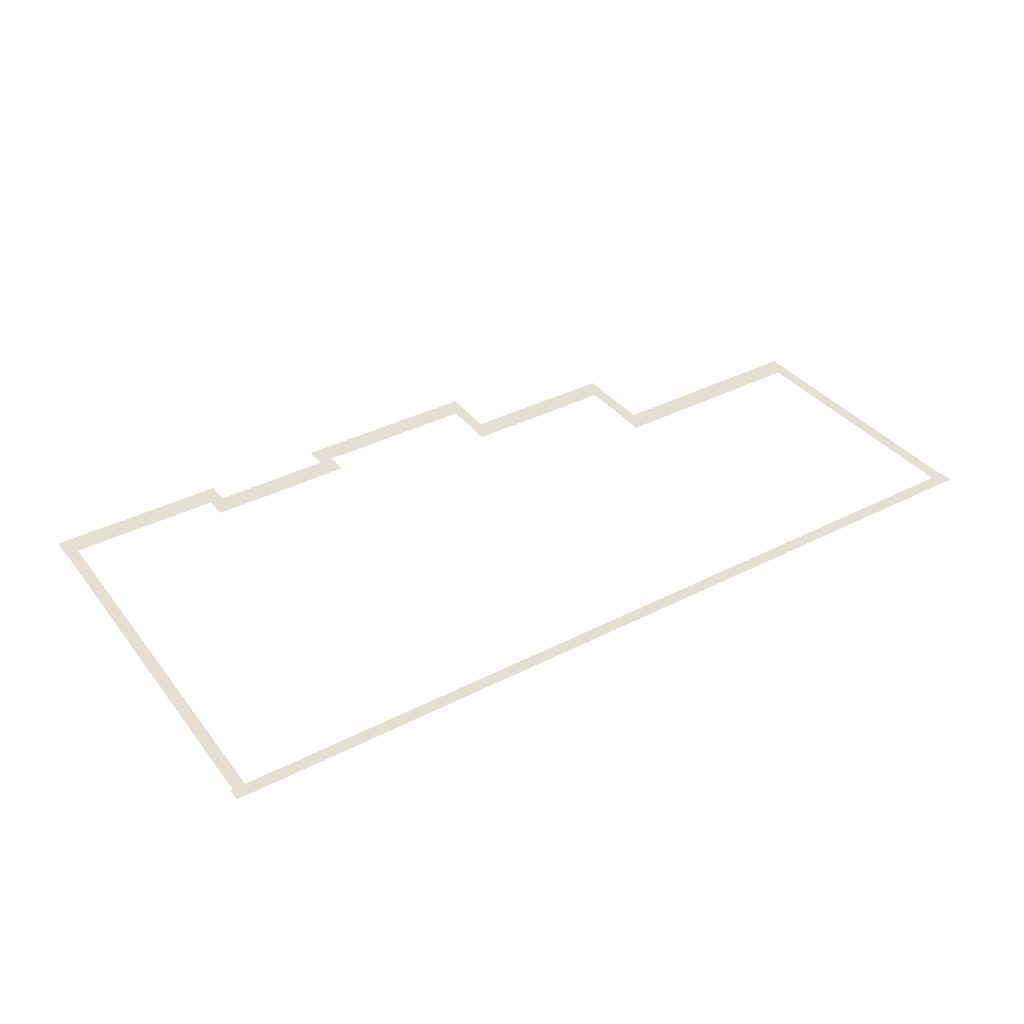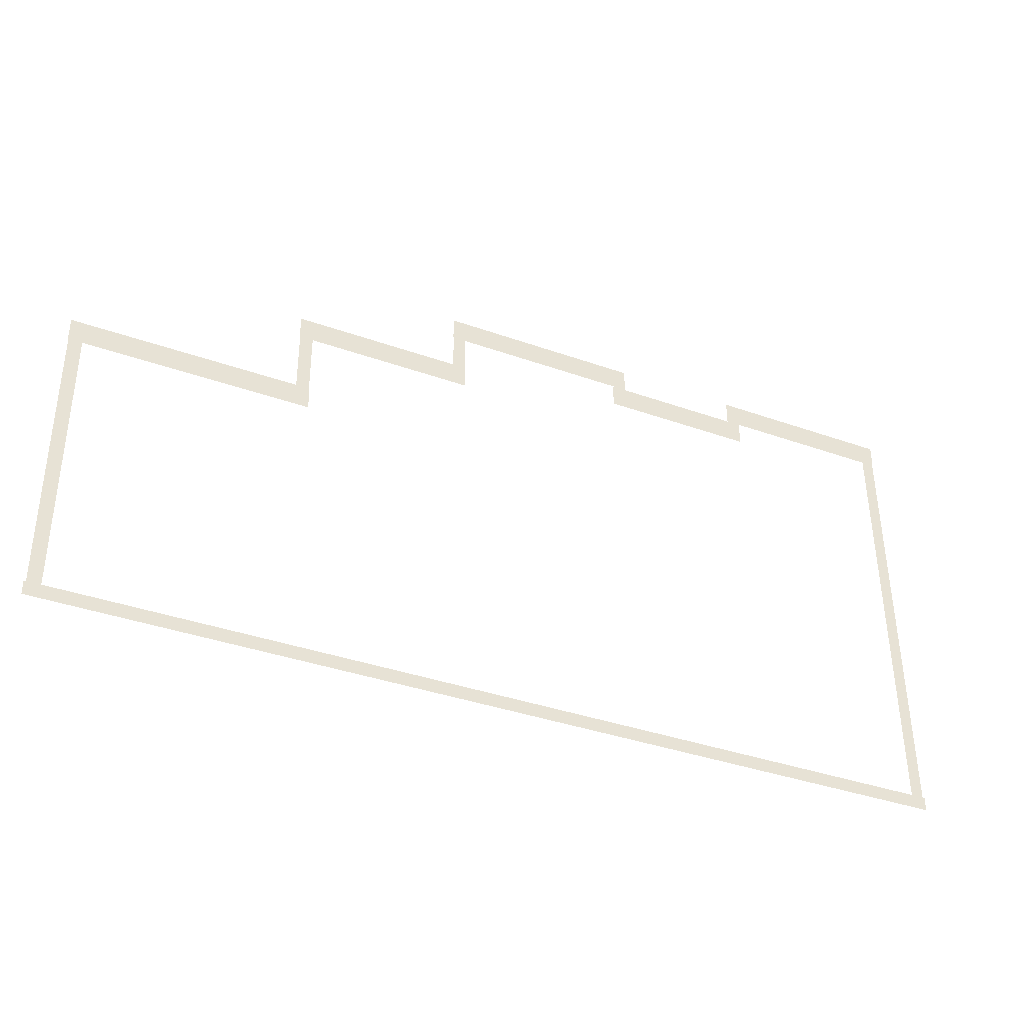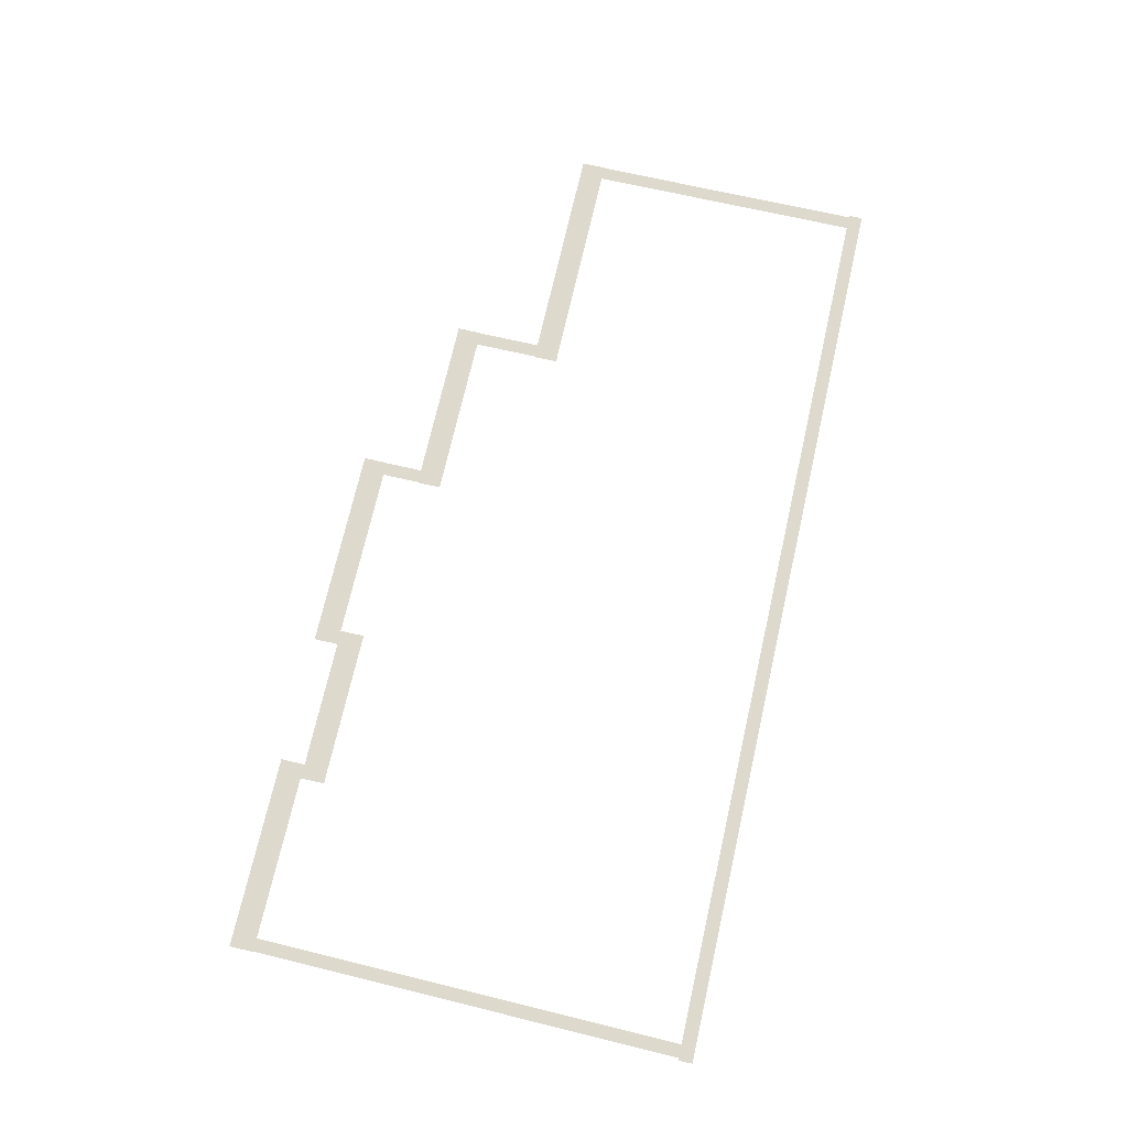
<metadata>
{"format":"obj","ext":"obj","renderer":"f3d","projection":"perspective","resolution":1024,"background":"white","views":[{"elev":36.9,"azim":-33.6,"up":"+Z"},{"elev":-36.4,"azim":155.0,"up":"+Y"},{"elev":72.0,"azim":-77.2,"up":"+Z"}]}
</metadata>
<code>
v -40.25 -20.22 0.002
v -40.31 -23.86 0.002
v -39.79 -23.86 0.002
v -39.73 -20.23 0.002
v -39.26 -23.87 0.002
v -39.21 -20.24 0.002
v -40.19 -16.59 0.002
v -40.25 -20.22 0.002
v -39.73 -20.23 0.002
v -39.67 -16.6 0.002
v -39.21 -20.24 0.002
v -39.15 -16.61 0.002
v -40.13 -12.96 0.002
v -40.19 -16.59 0.002
v -39.67 -16.6 0.002
v -39.61 -12.97 0.002
v -39.15 -16.61 0.002
v -39.09 -12.98 0.002
v -40.07 -9.331 0.002
v -40.13 -12.96 0.002
v -39.61 -12.97 0.002
v -39.55 -9.34 0.002
v -39.09 -12.98 0.002
v -39.03 -9.349 0.002
v -40.01 -5.7 0.002
v -40.07 -9.331 0.002
v -39.55 -9.34 0.002
v -39.49 -5.709 0.002
v -39.03 -9.349 0.002
v -38.97 -5.717 0.002
v -39.95 -2.069 0.002
v -40.01 -5.7 0.002
v -39.49 -5.709 0.002
v -39.43 -2.078 0.002
v -38.97 -5.717 0.002
v -38.91 -2.086 0.002
v -39.9 1.562 0.002
v -39.95 -2.069 0.002
v -39.43 -2.078 0.002
v -39.37 1.553 0.002
v -38.91 -2.086 0.002
v -38.85 1.545 0.002
v -39.84 5.193 0.002
v -39.9 1.562 0.002
v -39.37 1.553 0.002
v -39.31 5.184 0.002
v -38.85 1.545 0.002
v -38.79 5.176 0.002
v -39.78 8.824 0.002
v -39.84 5.193 0.002
v -39.31 5.184 0.002
v -39.25 8.815 0.002
v -38.79 5.176 0.002
v -38.73 8.807 0.002
v -39.72 12.45 0.002
v -39.78 8.824 0.002
v -39.25 8.815 0.002
v -39.19 12.45 0.002
v -38.73 8.807 0.002
v -38.67 12.44 0.002
v -39.72 12.45 0.002
v -39.19 12.45 0.002
v -38.67 12.44 0.002
v -24.47 10.5 0.002
v -24.47 12.45 0.002
v -25.01 12.45 0.002
v -25.01 10.5 0.002
v -25.55 12.45 0.002
v -25.55 10.5 0.002
v -24.47 10.5 0.002
v -25.01 10.5 0.002
v -25.55 10.5 0.002
v -14.02 12.45 0.002
v -14.02 10.5 0.002
v -13.5 10.5 0.002
v -13.5 12.45 0.002
v -12.97 10.5 0.002
v -12.97 12.45 0.002
v -14.02 12.45 0.002
v -13.5 12.45 0.002
v -12.97 12.45 0.002
v 2.287 7.524 0.002
v 2.287 12.45 0.002
v 1.748 12.45 0.002
v 1.748 7.524 0.002
v 1.209 12.45 0.002
v 1.209 7.524 0.002
v 2.287 7.524 0.002
v 1.748 7.524 0.002
v 1.209 7.524 0.002
v 15.79 4.008 0.002
v 15.79 7.524 0.002
v 15.25 7.524 0.002
v 15.25 4.008 0.002
v 14.71 7.524 0.002
v 14.71 4.008 0.002
v 15.79 0.491 0.002
v 15.79 4.008 0.002
v 15.25 4.008 0.002
v 15.25 0.4909 0.002
v 14.71 4.008 0.002
v 14.71 0.4909 0.002
v 15.79 0.491 0.002
v 15.25 0.4909 0.002
v 14.71 0.4909 0.002
v 34 -2.988 0.002
v 34 0.4909 0.002
v 33.46 0.4909 0.002
v 33.46 -2.988 0.002
v 32.92 0.4909 0.002
v 32.92 -2.988 0.002
v 34 -6.468 0.002
v 34 -2.988 0.002
v 33.46 -2.988 0.002
v 33.46 -6.468 0.002
v 32.92 -2.988 0.002
v 32.92 -6.468 0.002
v 34 -9.947 0.002
v 34 -6.468 0.002
v 33.46 -6.468 0.002
v 33.46 -9.947 0.002
v 32.92 -6.468 0.002
v 32.92 -9.947 0.002
v 34 -13.43 0.002
v 34 -9.947 0.002
v 33.46 -9.947 0.002
v 33.46 -13.43 0.002
v 32.92 -9.947 0.002
v 32.92 -13.43 0.002
v 34 -16.91 0.002
v 34 -13.43 0.002
v 33.46 -13.43 0.002
v 33.46 -16.91 0.002
v 32.92 -13.43 0.002
v 32.92 -16.91 0.002
v 34 -20.38 0.002
v 34 -16.91 0.002
v 33.46 -16.91 0.002
v 33.46 -20.38 0.002
v 32.92 -16.91 0.002
v 32.92 -20.38 0.002
v 34 -23.86 0.002
v 34 -20.38 0.002
v 33.46 -20.38 0.002
v 33.46 -23.86 0.002
v 32.92 -20.38 0.002
v 32.92 -23.86 0.002
v 34 -23.86 0.002
v 33.46 -23.86 0.002
v 32.92 -23.86 0.002
v 30.25 -24.42 0.001
v 33.59 -24.42 0.001
v 33.59 -23.86 0.001
v 30.25 -23.86 0.001
v 33.59 -23.31 0.001
v 30.25 -23.31 0.001
v 26.9 -24.42 0.001
v 30.25 -24.42 0.001
v 30.25 -23.86 0.001
v 26.9 -23.86 0.001
v 30.25 -23.31 0.001
v 26.9 -23.31 0.001
v 23.56 -24.42 0.001
v 26.9 -24.42 0.001
v 26.9 -23.86 0.001
v 23.56 -23.86 0.001
v 26.9 -23.31 0.001
v 23.56 -23.31 0.001
v 20.22 -24.42 0.001
v 23.56 -24.42 0.001
v 23.56 -23.86 0.001
v 20.22 -23.86 0.001
v 23.56 -23.31 0.001
v 20.22 -23.31 0.001
v 16.88 -24.42 0.001
v 20.22 -24.42 0.001
v 20.22 -23.86 0.001
v 16.88 -23.86 0.001
v 20.22 -23.31 0.001
v 16.88 -23.31 0.001
v 13.54 -24.42 0.001
v 16.88 -24.42 0.001
v 16.88 -23.86 0.001
v 13.54 -23.86 0.001
v 16.88 -23.31 0.001
v 13.54 -23.31 0.001
v 10.2 -24.42 0.001
v 13.54 -24.42 0.001
v 13.54 -23.86 0.001
v 10.2 -23.86 0.001
v 13.54 -23.31 0.001
v 10.2 -23.31 0.001
v 6.858 -24.42 0.001
v 10.2 -24.42 0.001
v 10.2 -23.86 0.001
v 6.858 -23.86 0.001
v 10.2 -23.31 0.001
v 6.858 -23.31 0.001
v 3.517 -24.42 0.001
v 6.858 -24.42 0.001
v 6.858 -23.86 0.001
v 3.517 -23.86 0.001
v 6.858 -23.31 0.001
v 3.517 -23.31 0.001
v 0.1762 -24.42 0.001
v 3.517 -24.42 0.001
v 3.517 -23.86 0.001
v 0.1762 -23.86 0.001
v 3.517 -23.31 0.001
v 0.1762 -23.31 0.001
v -3.165 -24.42 0.001
v 0.1762 -24.42 0.001
v 0.1762 -23.86 0.001
v -3.165 -23.86 0.001
v 0.1762 -23.31 0.001
v -3.165 -23.31 0.001
v -6.506 -24.42 0.001
v -3.165 -24.42 0.001
v -3.165 -23.86 0.001
v -6.506 -23.86 0.001
v -3.165 -23.31 0.001
v -6.506 -23.31 0.001
v -9.847 -24.42 0.001
v -6.506 -24.42 0.001
v -6.506 -23.86 0.001
v -9.847 -23.86 0.001
v -6.506 -23.31 0.001
v -9.847 -23.31 0.001
v -13.19 -24.42 0.001
v -9.847 -24.42 0.001
v -9.847 -23.86 0.001
v -13.19 -23.86 0.001
v -9.847 -23.31 0.001
v -13.19 -23.31 0.001
v -16.53 -24.42 0.001
v -13.19 -24.42 0.001
v -13.19 -23.86 0.001
v -16.53 -23.86 0.001
v -13.19 -23.31 0.001
v -16.53 -23.31 0.001
v -19.87 -24.42 0.001
v -16.53 -24.42 0.001
v -16.53 -23.86 0.001
v -19.87 -23.86 0.001
v -16.53 -23.31 0.001
v -19.87 -23.31 0.001
v -23.21 -24.42 0.001
v -19.87 -24.42 0.001
v -19.87 -23.86 0.001
v -23.21 -23.86 0.001
v -19.87 -23.31 0.001
v -23.21 -23.31 0.001
v -26.55 -24.42 0.001
v -23.21 -24.42 0.001
v -23.21 -23.86 0.001
v -26.55 -23.86 0.001
v -23.21 -23.31 0.001
v -26.55 -23.31 0.001
v -29.89 -24.42 0.001
v -26.55 -24.42 0.001
v -26.55 -23.86 0.001
v -29.89 -23.86 0.001
v -26.55 -23.31 0.001
v -29.89 -23.31 0.001
v -33.23 -24.42 0.001
v -29.89 -24.42 0.001
v -29.89 -23.86 0.001
v -33.23 -23.86 0.001
v -29.89 -23.31 0.001
v -33.23 -23.31 0.001
v -36.58 -24.42 0.001
v -33.23 -24.42 0.001
v -33.23 -23.86 0.001
v -36.58 -23.86 0.001
v -33.23 -23.31 0.001
v -36.58 -23.31 0.001
v -39.79 -24.42 0.001
v -36.58 -24.42 0.001
v -36.58 -23.86 0.001
v -39.79 -23.86 0.001
v -36.58 -23.31 0.001
v -39.79 -23.31 0.001
v -39.92 -24.42 0.001
v -39.92 -23.86 0.001
v -39.92 -23.31 0.001
v 33.59 -24.42 0.001
v 34.16 -24.42 0.001
v 34.16 -23.86 0.001
v 33.59 -23.86 0.001
v 34.16 -23.31 0.001
v 33.59 -23.31 0.001
v -40.49 -24.42 0.001
v -39.92 -24.42 0.001
v -39.92 -23.86 0.001
v -40.49 -23.86 0.001
v -39.92 -23.31 0.001
v -40.49 -23.31 0.001
v -35.4 12.83 0
v -38.71 12.83 0
v -38.71 11.87 0
v -35.4 11.87 0
v -38.71 10.91 0
v -35.4 10.91 0
v -32.09 12.83 0
v -35.4 12.83 0
v -35.4 11.87 0
v -32.09 11.87 0
v -35.4 10.91 0
v -32.09 10.91 0
v -28.79 12.83 0
v -32.09 12.83 0
v -32.09 11.87 0
v -28.79 11.87 0
v -32.09 10.91 0
v -28.79 10.91 0
v -25.48 12.83 0
v -28.79 12.83 0
v -28.79 11.87 0
v -25.48 11.87 0
v -28.79 10.91 0
v -25.48 10.91 0
v -38.71 12.83 0
v -39.78 12.83 0
v -39.78 11.87 0
v -38.71 11.87 0
v -39.78 10.91 0
v -38.71 10.91 0
v -25.01 12.83 0
v -25.48 12.83 0
v -25.48 11.87 0
v -25.01 11.87 0
v -25.48 10.91 0
v -25.01 10.91 0
v -24.44 12.83 0
v -24.44 11.87 0
v -24.44 10.91 0
v -21.01 10.88 0
v -24.53 10.88 0
v -24.53 9.92 0
v -21.01 9.92 0
v -24.53 8.959 0
v -21.01 8.959 0
v -17.49 10.88 0
v -21.01 10.88 0
v -21.01 9.92 0
v -17.49 9.92 0
v -21.01 8.959 0
v -17.49 8.959 0
v -13.97 10.88 0
v -17.49 10.88 0
v -17.49 9.92 0
v -13.97 9.92 0
v -17.49 8.959 0
v -13.97 8.959 0
v -24.53 10.88 0
v -25.6 10.88 0
v -25.6 9.92 0
v -24.53 9.92 0
v -25.6 8.959 0
v -24.53 8.959 0
v -13.5 10.88 0
v -13.97 10.88 0
v -13.97 9.92 0
v -13.5 9.92 0
v -13.97 8.959 0
v -13.5 8.959 0
v -12.92 10.88 0
v -12.92 9.92 0
v -12.92 8.959 0
v -9.44 12.83 0
v -13.01 12.83 0
v -13.01 11.87 0
v -9.44 11.87 0
v -13.01 10.91 0
v -9.44 10.91 0
v -5.867 12.83 0
v -9.44 12.83 0
v -9.44 11.87 0
v -5.867 11.87 0
v -9.44 10.91 0
v -5.867 10.91 0
v -2.294 12.83 0
v -5.867 12.83 0
v -5.867 11.87 0
v -2.294 11.87 0
v -5.867 10.91 0
v -2.294 10.91 0
v 1.279 12.83 0
v -2.294 12.83 0
v -2.294 11.87 0
v 1.279 11.87 0
v -2.294 10.91 0
v 1.279 10.91 0
v -13.01 12.83 0
v -14.09 12.83 0
v -14.09 11.87 0
v -13.01 11.87 0
v -14.09 10.91 0
v -13.01 10.91 0
v 1.748 12.83 0
v 1.279 12.83 0
v 1.279 11.87 0
v 1.748 11.87 0
v 1.279 10.91 0
v 1.748 10.91 0
v 2.322 12.83 0
v 2.322 11.87 0
v 2.322 10.91 0
v 5.369 7.909 0
v 2.231 7.909 0
v 2.231 6.948 0
v 5.369 6.948 0
v 2.231 5.987 0
v 5.369 5.987 0
v 8.507 7.909 0
v 5.369 7.909 0
v 5.369 6.948 0
v 8.507 6.948 0
v 5.369 5.987 0
v 8.507 5.987 0
v 11.65 7.909 0
v 8.507 7.909 0
v 8.507 6.948 0
v 11.65 6.948 0
v 8.507 5.987 0
v 11.65 5.987 0
v 14.78 7.909 0
v 11.65 7.909 0
v 11.65 6.948 0
v 14.78 6.948 0
v 11.65 5.987 0
v 14.78 5.987 0
v 2.231 7.909 0
v 1.157 7.909 0
v 1.157 6.948 0
v 2.231 6.948 0
v 1.157 5.987 0
v 2.231 5.987 0
v 15.25 7.909 0
v 14.78 7.909 0
v 14.78 6.948 0
v 15.25 6.948 0
v 14.78 5.987 0
v 15.25 5.987 0
v 15.83 7.909 0
v 15.83 6.948 0
v 15.83 5.987 0
v 18.61 0.8753 0
v 15.74 0.8753 0
v 15.74 -0.08561 0
v 18.61 -0.08561 0
v 15.74 -1.047 0
v 18.61 -1.047 0
v 21.49 0.8753 0
v 18.61 0.8753 0
v 18.61 -0.08561 0
v 21.49 -0.08561 0
v 18.61 -1.047 0
v 21.49 -1.047 0
v 24.36 0.8753 0
v 21.49 0.8753 0
v 21.49 -0.08561 0
v 24.36 -0.08561 0
v 21.49 -1.047 0
v 24.36 -1.047 0
v 27.24 0.8753 0
v 24.36 0.8753 0
v 24.36 -0.08561 0
v 27.24 -0.08561 0
v 24.36 -1.047 0
v 27.24 -1.047 0
v 30.11 0.8753 0
v 27.24 0.8753 0
v 27.24 -0.08561 0
v 30.11 -0.08561 0
v 27.24 -1.047 0
v 30.11 -1.047 0
v 32.99 0.8753 0
v 30.11 0.8753 0
v 30.11 -0.08561 0
v 32.99 -0.08561 0
v 30.11 -1.047 0
v 32.99 -1.047 0
v 15.74 0.8753 0
v 14.66 0.8753 0
v 14.66 -0.08561 0
v 15.74 -0.08561 0
v 14.66 -1.047 0
v 15.74 -1.047 0
v 33.46 0.8753 0
v 32.99 0.8753 0
v 32.99 -0.08561 0
v 33.46 -0.08561 0
v 32.99 -1.047 0
v 33.46 -1.047 0
v 34.03 0.8753 0
v 34.03 -0.08561 0
v 34.03 -1.047 0
g Terrain_1660_5
f 1 3 2
f 4 3 1
f 4 5 3
f 6 5 4
f 7 9 8
f 10 9 7
f 10 11 9
f 12 11 10
f 13 15 14
f 16 15 13
f 16 17 15
f 18 17 16
f 19 21 20
f 22 21 19
f 22 23 21
f 24 23 22
f 25 27 26
f 28 27 25
f 28 29 27
f 30 29 28
f 31 33 32
f 34 33 31
f 34 35 33
f 36 35 34
f 37 39 38
f 40 39 37
f 40 41 39
f 42 41 40
f 43 45 44
f 46 45 43
f 46 47 45
f 48 47 46
f 49 51 50
f 52 51 49
f 52 53 51
f 54 53 52
f 55 57 56
f 58 57 55
f 58 59 57
f 60 59 58
f 61 58 55
f 62 58 61
f 62 60 58
f 63 60 62
f 64 66 65
f 67 66 64
f 67 68 66
f 69 68 67
f 70 67 64
f 71 67 70
f 71 69 67
f 72 69 71
f 73 75 74
f 76 75 73
f 76 77 75
f 78 77 76
f 79 76 73
f 80 76 79
f 80 78 76
f 81 78 80
f 82 84 83
f 85 84 82
f 85 86 84
f 87 86 85
f 88 85 82
f 89 85 88
f 89 87 85
f 90 87 89
f 91 93 92
f 94 93 91
f 94 95 93
f 96 95 94
f 97 99 98
f 100 99 97
f 100 101 99
f 102 101 100
f 103 100 97
f 104 100 103
f 104 102 100
f 105 102 104
f 106 108 107
f 109 108 106
f 109 110 108
f 111 110 109
f 112 114 113
f 115 114 112
f 115 116 114
f 117 116 115
f 118 120 119
f 121 120 118
f 121 122 120
f 123 122 121
f 124 126 125
f 127 126 124
f 127 128 126
f 129 128 127
f 130 132 131
f 133 132 130
f 133 134 132
f 135 134 133
f 136 138 137
f 139 138 136
f 139 140 138
f 141 140 139
f 142 144 143
f 145 144 142
f 145 146 144
f 147 146 145
f 148 145 142
f 149 145 148
f 149 147 145
f 150 147 149
f 151 153 152
f 154 153 151
f 154 155 153
f 156 155 154
f 157 159 158
f 160 159 157
f 160 161 159
f 162 161 160
f 163 165 164
f 166 165 163
f 166 167 165
f 168 167 166
f 169 171 170
f 172 171 169
f 172 173 171
f 174 173 172
f 175 177 176
f 178 177 175
f 178 179 177
f 180 179 178
f 181 183 182
f 184 183 181
f 184 185 183
f 186 185 184
f 187 189 188
f 190 189 187
f 190 191 189
f 192 191 190
f 193 195 194
f 196 195 193
f 196 197 195
f 198 197 196
f 199 201 200
f 202 201 199
f 202 203 201
f 204 203 202
f 205 207 206
f 208 207 205
f 208 209 207
f 210 209 208
f 211 213 212
f 214 213 211
f 214 215 213
f 216 215 214
f 217 219 218
f 220 219 217
f 220 221 219
f 222 221 220
f 223 225 224
f 226 225 223
f 226 227 225
f 228 227 226
f 229 231 230
f 232 231 229
f 232 233 231
f 234 233 232
f 235 237 236
f 238 237 235
f 238 239 237
f 240 239 238
f 241 243 242
f 244 243 241
f 244 245 243
f 246 245 244
f 247 249 248
f 250 249 247
f 250 251 249
f 252 251 250
f 253 255 254
f 256 255 253
f 256 257 255
f 258 257 256
f 259 261 260
f 262 261 259
f 262 263 261
f 264 263 262
f 265 267 266
f 268 267 265
f 268 269 267
f 270 269 268
f 271 273 272
f 274 273 271
f 274 275 273
f 276 275 274
f 277 279 278
f 280 279 277
f 280 281 279
f 282 281 280
f 283 280 277
f 284 280 283
f 284 282 280
f 285 282 284
f 286 288 287
f 289 288 286
f 289 290 288
f 291 290 289
f 292 294 293
f 295 294 292
f 295 296 294
f 297 296 295
f 298 300 299
f 301 300 298
f 301 302 300
f 303 302 301
f 304 306 305
f 307 306 304
f 307 308 306
f 309 308 307
f 310 312 311
f 313 312 310
f 313 314 312
f 315 314 313
f 316 318 317
f 319 318 316
f 319 320 318
f 321 320 319
f 322 324 323
f 325 324 322
f 325 326 324
f 327 326 325
f 328 330 329
f 331 330 328
f 331 332 330
f 333 332 331
f 334 331 328
f 335 331 334
f 335 333 331
f 336 333 335
f 337 339 338
f 340 339 337
f 340 341 339
f 342 341 340
f 343 345 344
f 346 345 343
f 346 347 345
f 348 347 346
f 349 351 350
f 352 351 349
f 352 353 351
f 354 353 352
f 355 357 356
f 358 357 355
f 358 359 357
f 360 359 358
f 361 363 362
f 364 363 361
f 364 365 363
f 366 365 364
f 367 364 361
f 368 364 367
f 368 366 364
f 369 366 368
f 370 372 371
f 373 372 370
f 373 374 372
f 375 374 373
f 376 378 377
f 379 378 376
f 379 380 378
f 381 380 379
f 382 384 383
f 385 384 382
f 385 386 384
f 387 386 385
f 388 390 389
f 391 390 388
f 391 392 390
f 393 392 391
f 394 396 395
f 397 396 394
f 397 398 396
f 399 398 397
f 400 402 401
f 403 402 400
f 403 404 402
f 405 404 403
f 406 403 400
f 407 403 406
f 407 405 403
f 408 405 407
f 409 411 410
f 412 411 409
f 412 413 411
f 414 413 412
f 415 417 416
f 418 417 415
f 418 419 417
f 420 419 418
f 421 423 422
f 424 423 421
f 424 425 423
f 426 425 424
f 427 429 428
f 430 429 427
f 430 431 429
f 432 431 430
f 433 435 434
f 436 435 433
f 436 437 435
f 438 437 436
f 439 441 440
f 442 441 439
f 442 443 441
f 444 443 442
f 445 442 439
f 446 442 445
f 446 444 442
f 447 444 446
f 448 450 449
f 451 450 448
f 451 452 450
f 453 452 451
f 454 456 455
f 457 456 454
f 457 458 456
f 459 458 457
f 460 462 461
f 463 462 460
f 463 464 462
f 465 464 463
f 466 468 467
f 469 468 466
f 469 470 468
f 471 470 469
f 472 474 473
f 475 474 472
f 475 476 474
f 477 476 475
f 478 480 479
f 481 480 478
f 481 482 480
f 483 482 481
f 484 486 485
f 487 486 484
f 487 488 486
f 489 488 487
f 490 492 491
f 493 492 490
f 493 494 492
f 495 494 493
f 496 493 490
f 497 493 496
f 497 495 493
f 498 495 497

</code>
